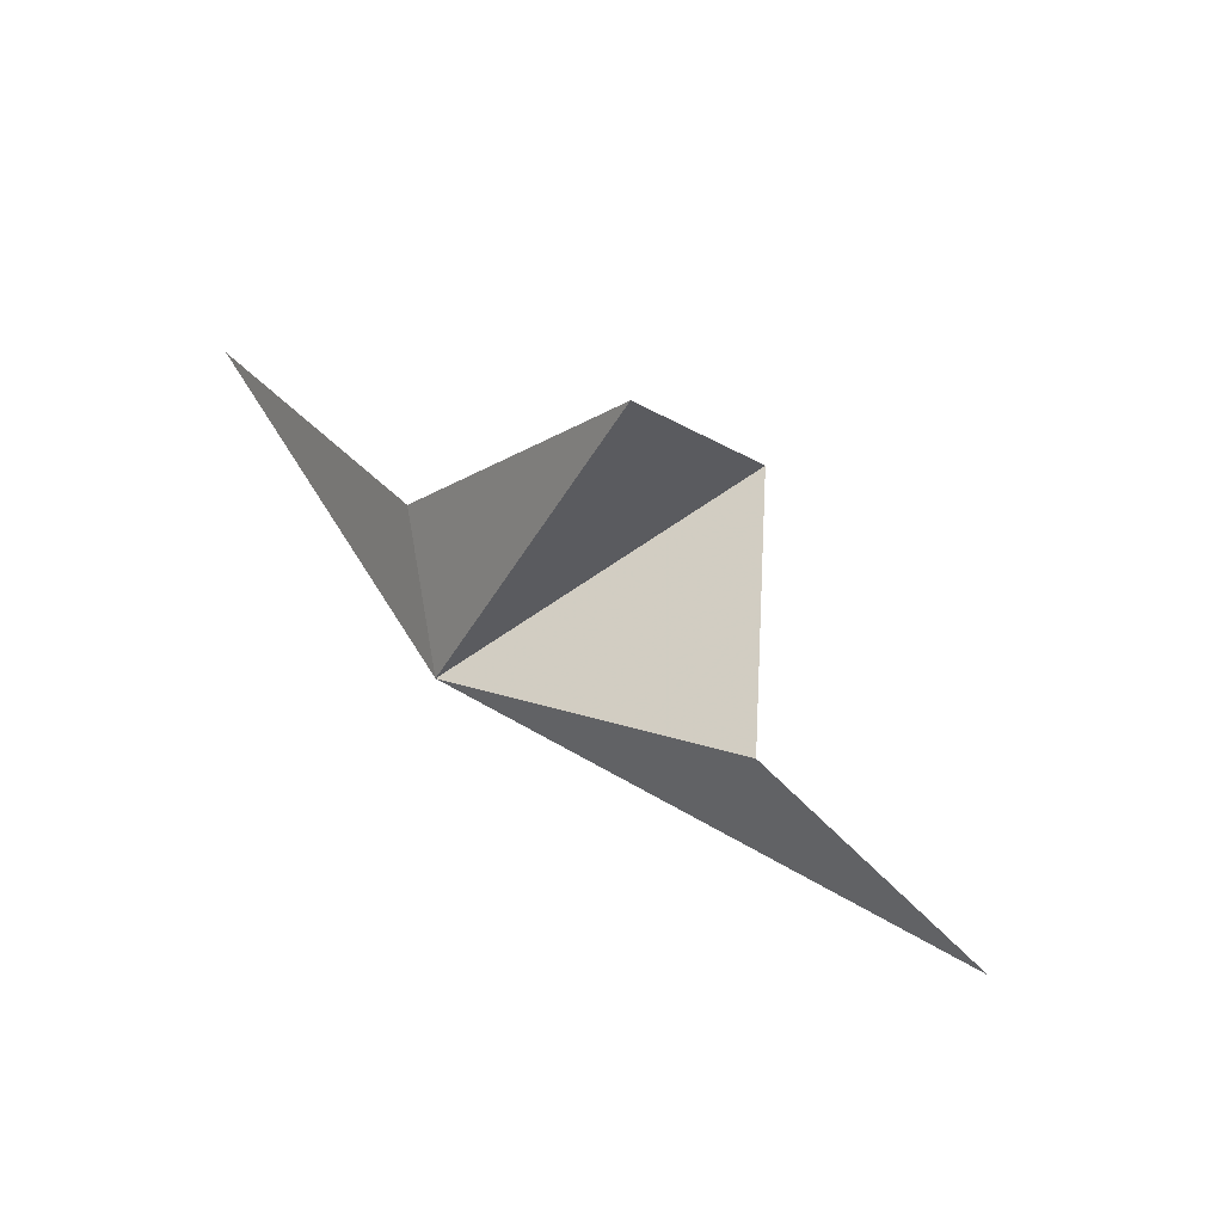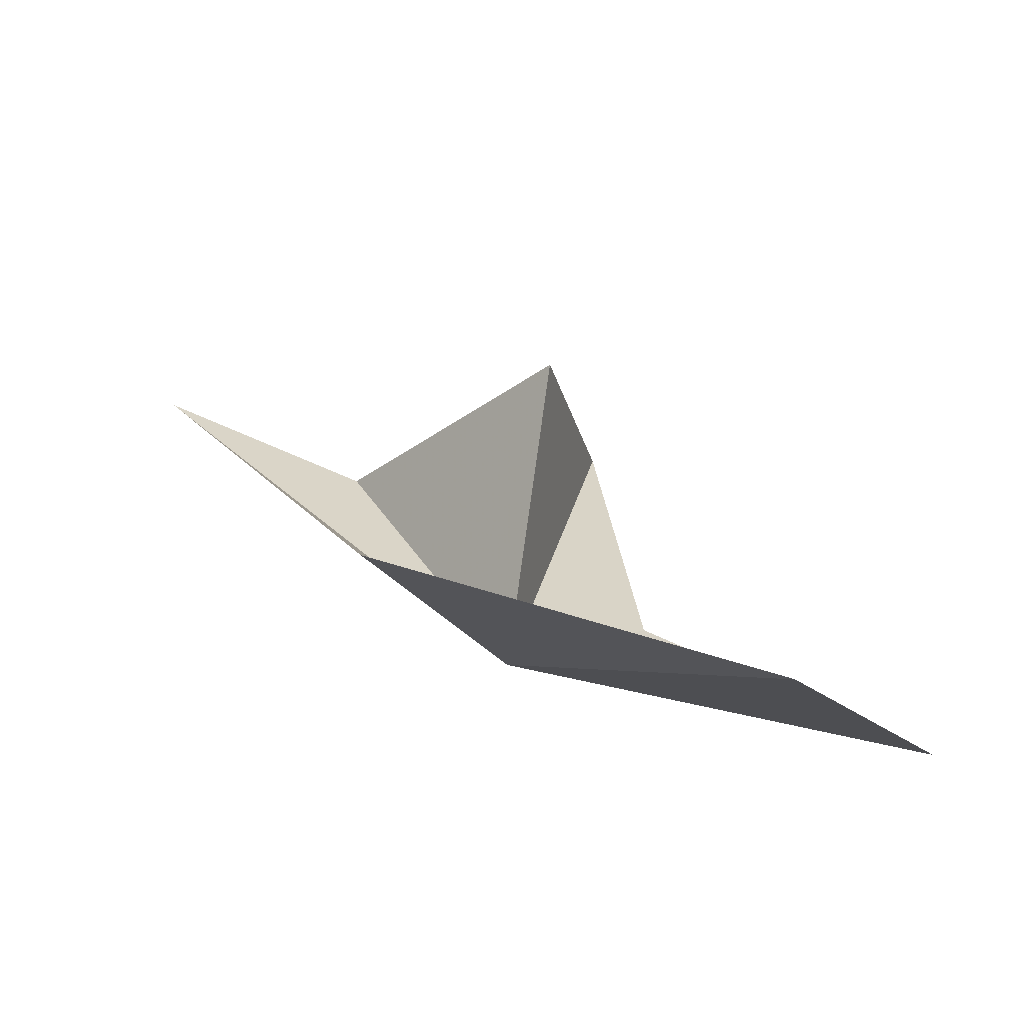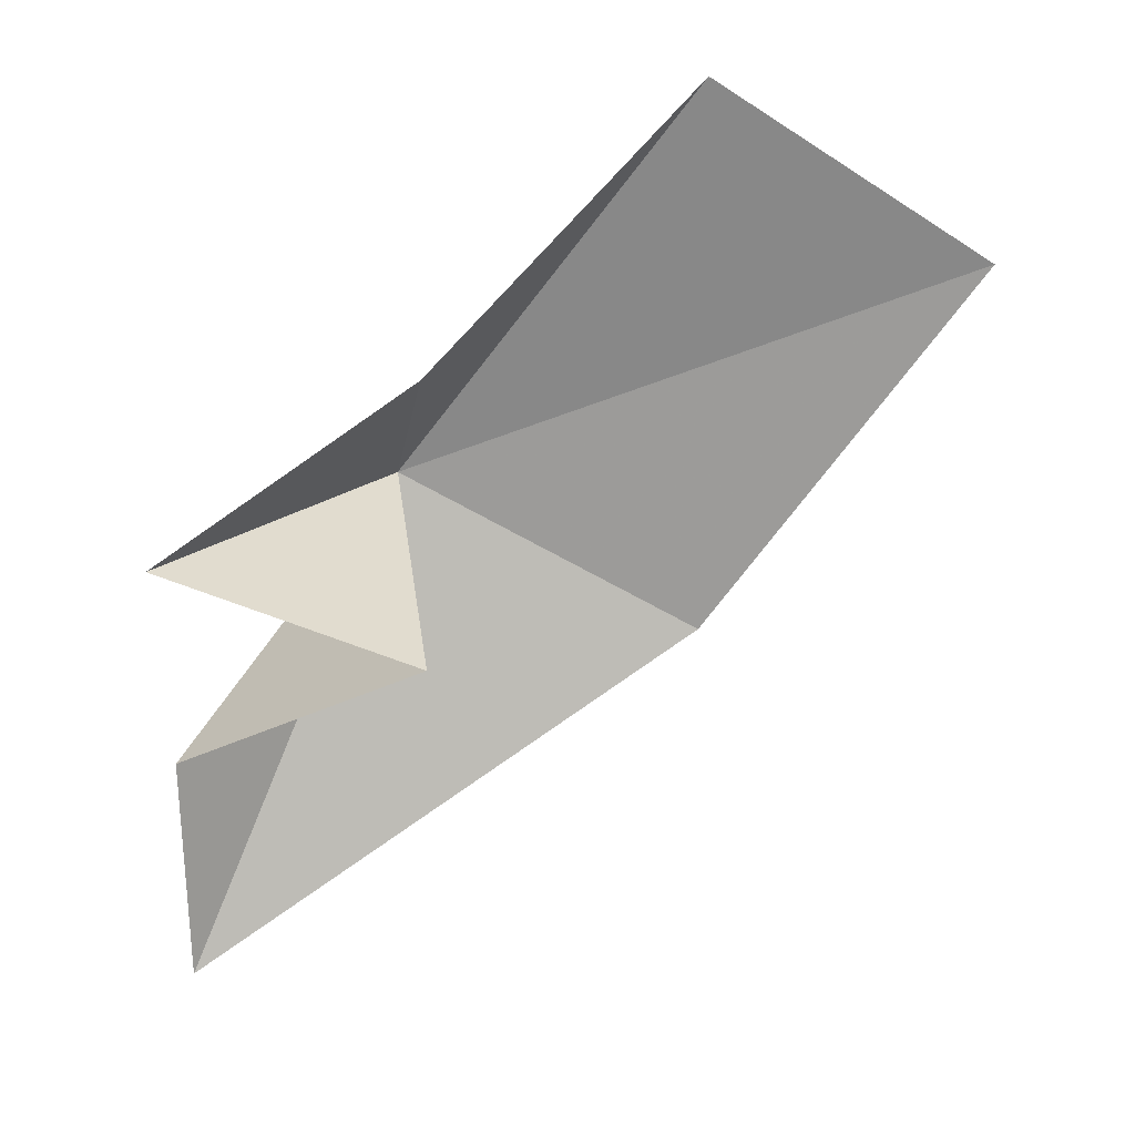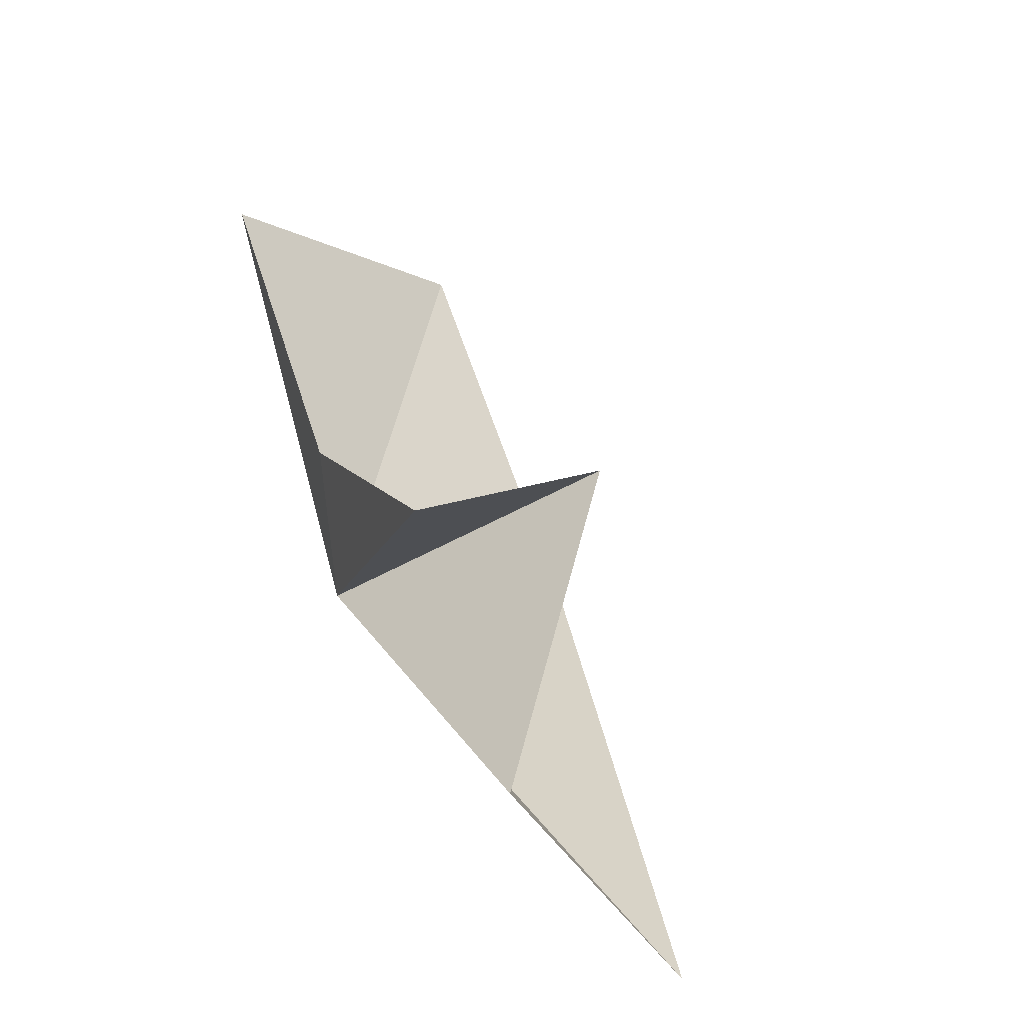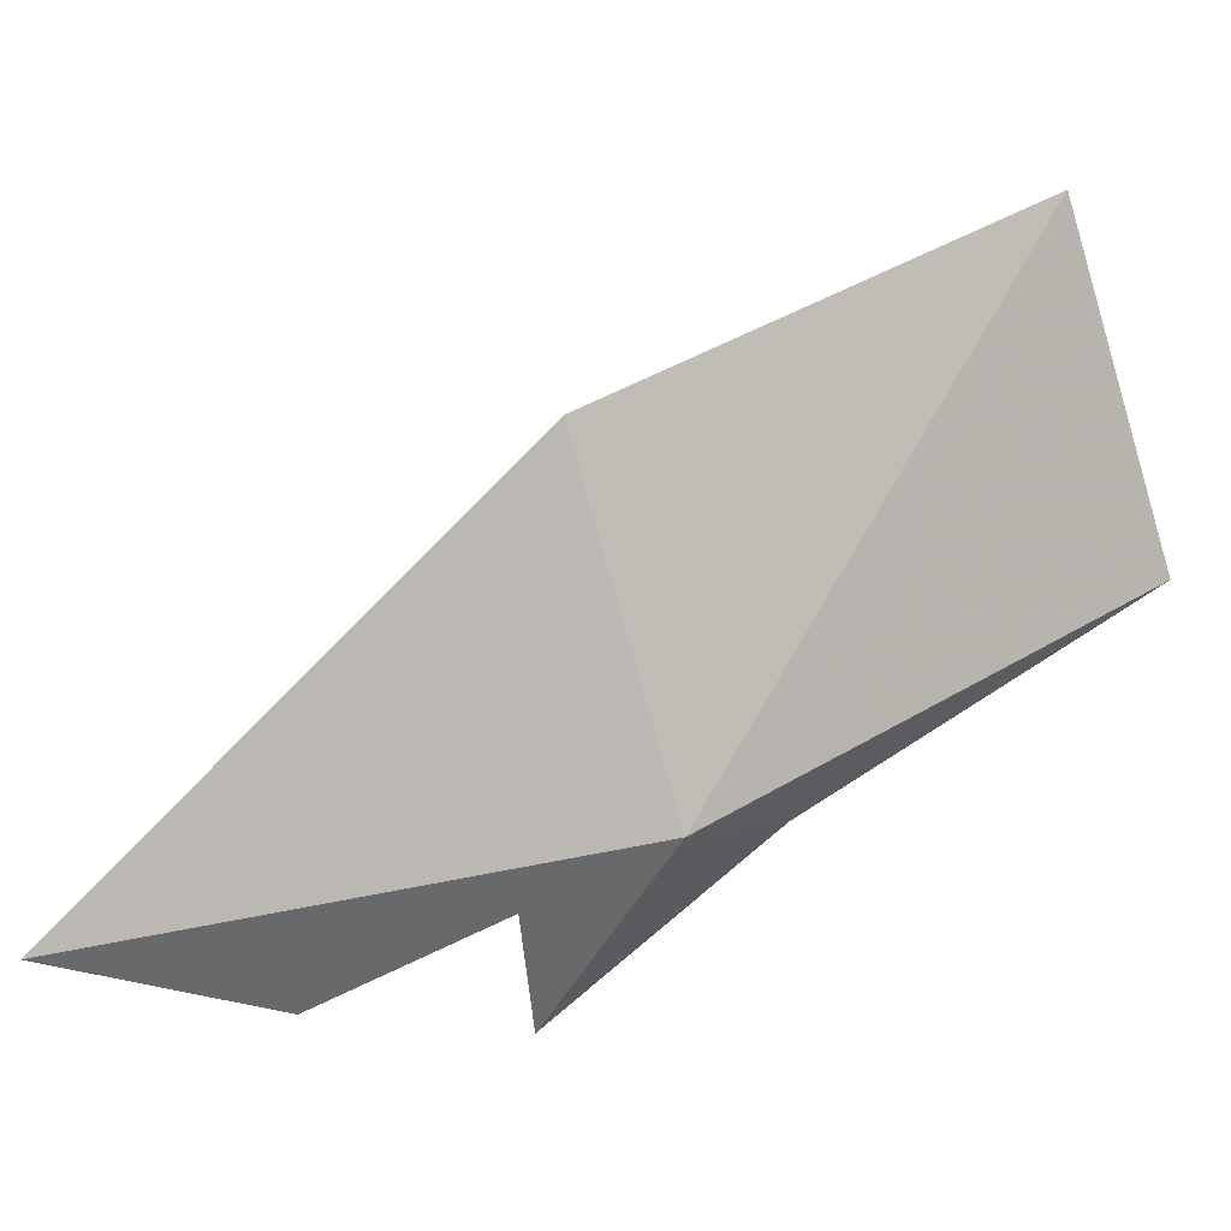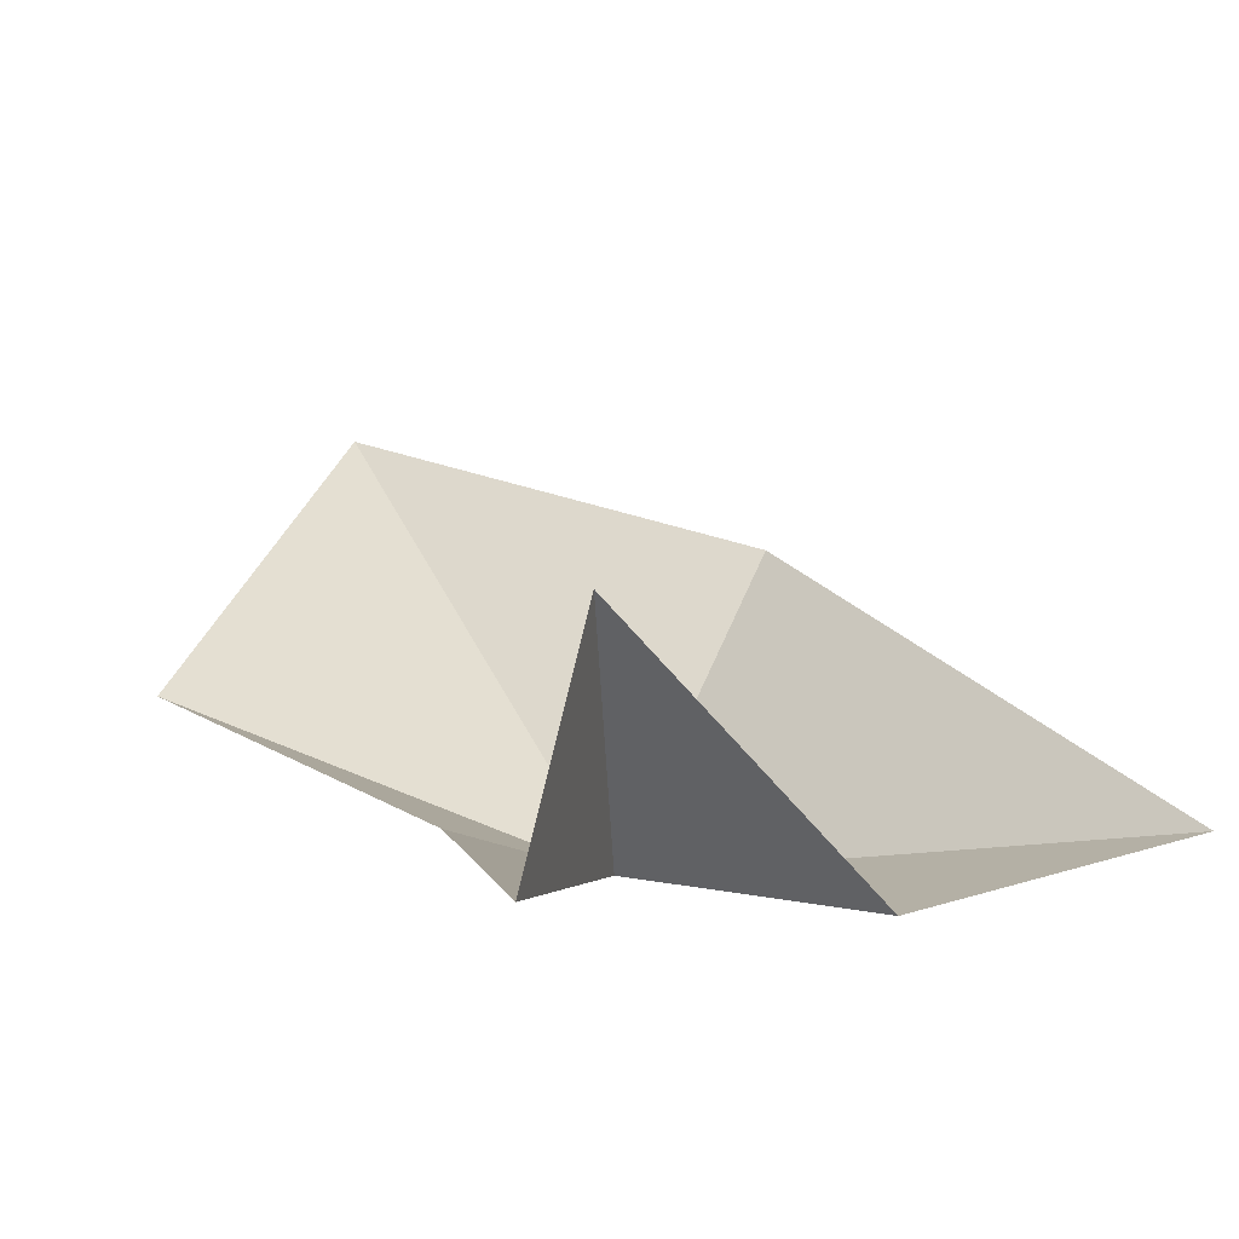
<metadata>
{"format":"obj","ext":"obj","renderer":"f3d","projection":"perspective","resolution":1024,"background":"white","views":[{"elev":4.3,"azim":22.5,"up":"+Z"},{"elev":65.4,"azim":-116.4,"up":"+Y"},{"elev":68.4,"azim":102.8,"up":"+Z"},{"elev":26.5,"azim":37.6,"up":"+Z"},{"elev":-9.4,"azim":-156.9,"up":"+Y"},{"elev":-27.5,"azim":57.8,"up":"+Y"}]}
</metadata>
<code>
v -0.7152 -11.59 -3.023
v -2.85 -7.748 -2.199
v -3.143 -9.928 -1.011
v -0.3583 -9.274 -3.944
v 2.86 -12.28 -4.388
v -0.9811 -11.43 -1.991
v 0.9896 -12.68 -1.371
v 1.113 -10.85 -1.747
v 1.67 -12.59 -3.263
f 1 3 2
f 1 2 4
f 1 4 5
f 1 6 3
f 1 7 6
f 1 8 7
f 1 9 8
f 1 5 9

</code>
